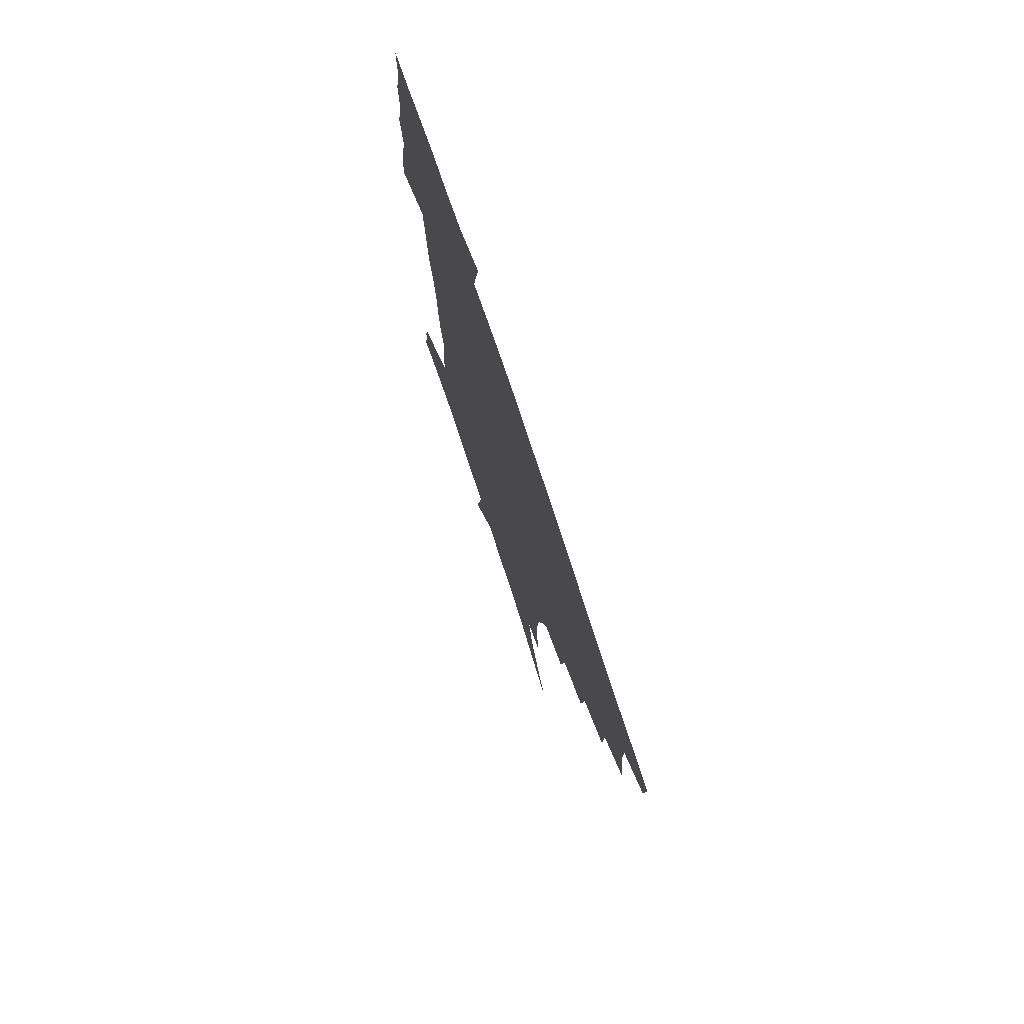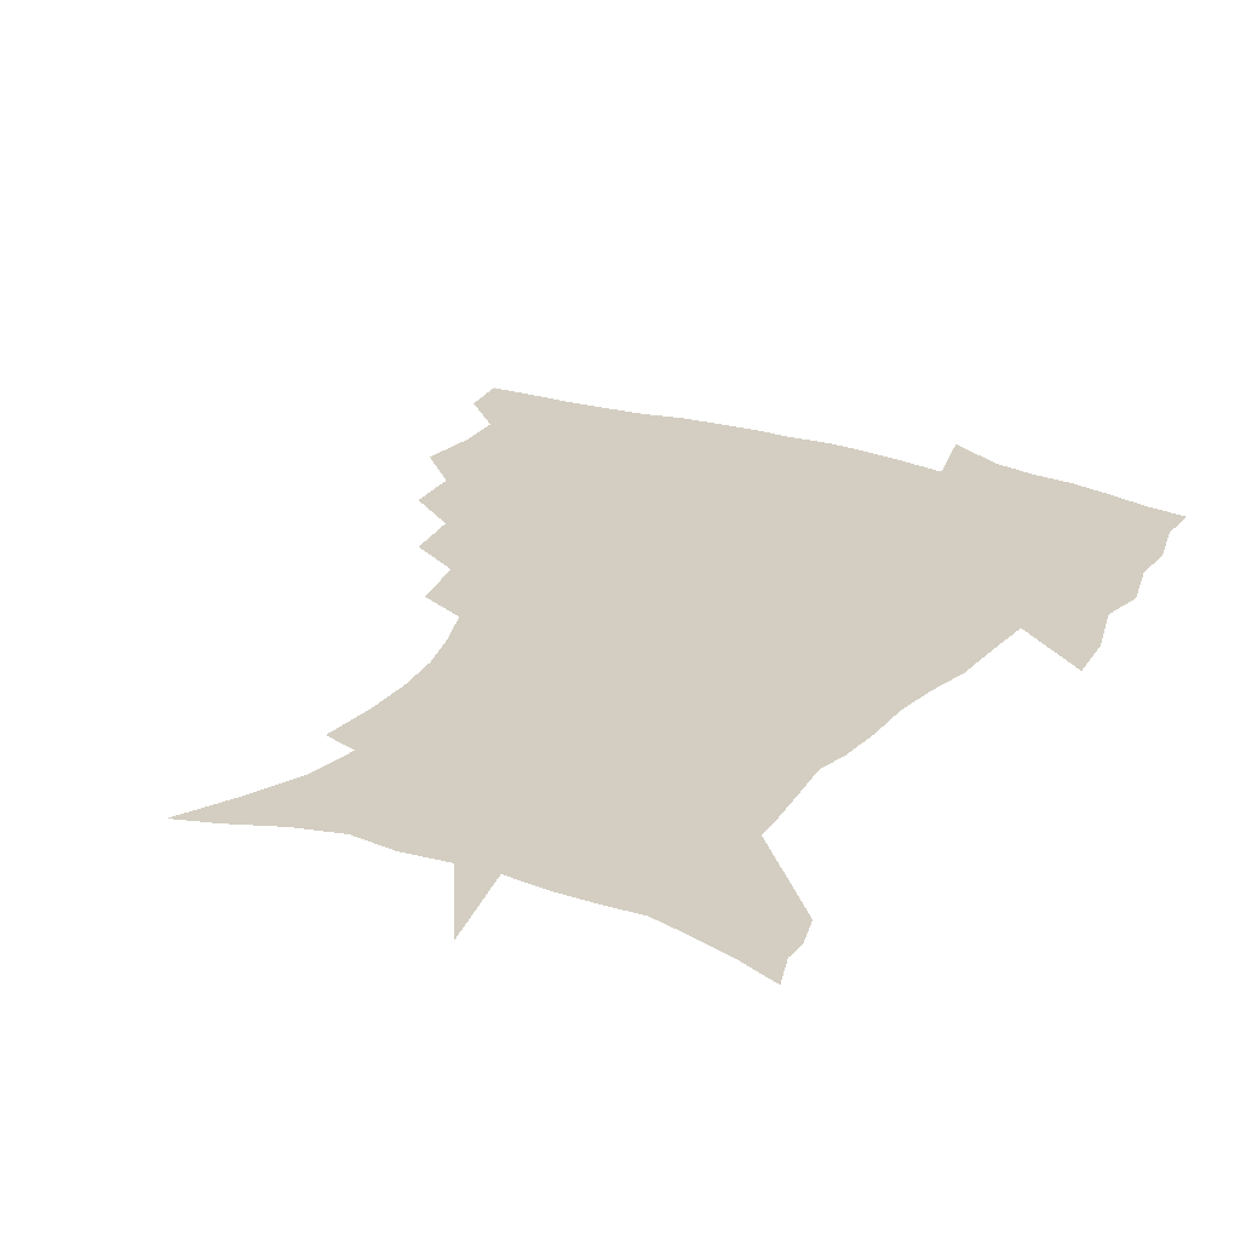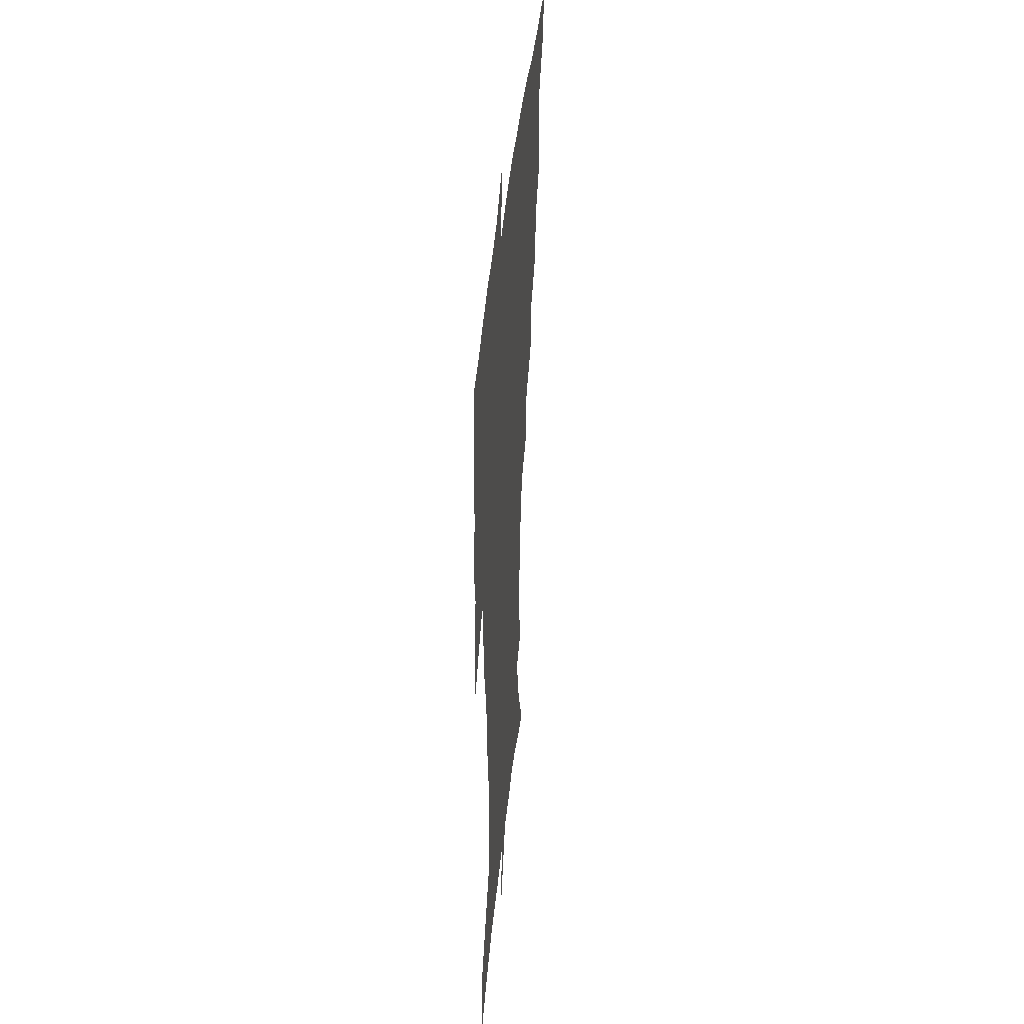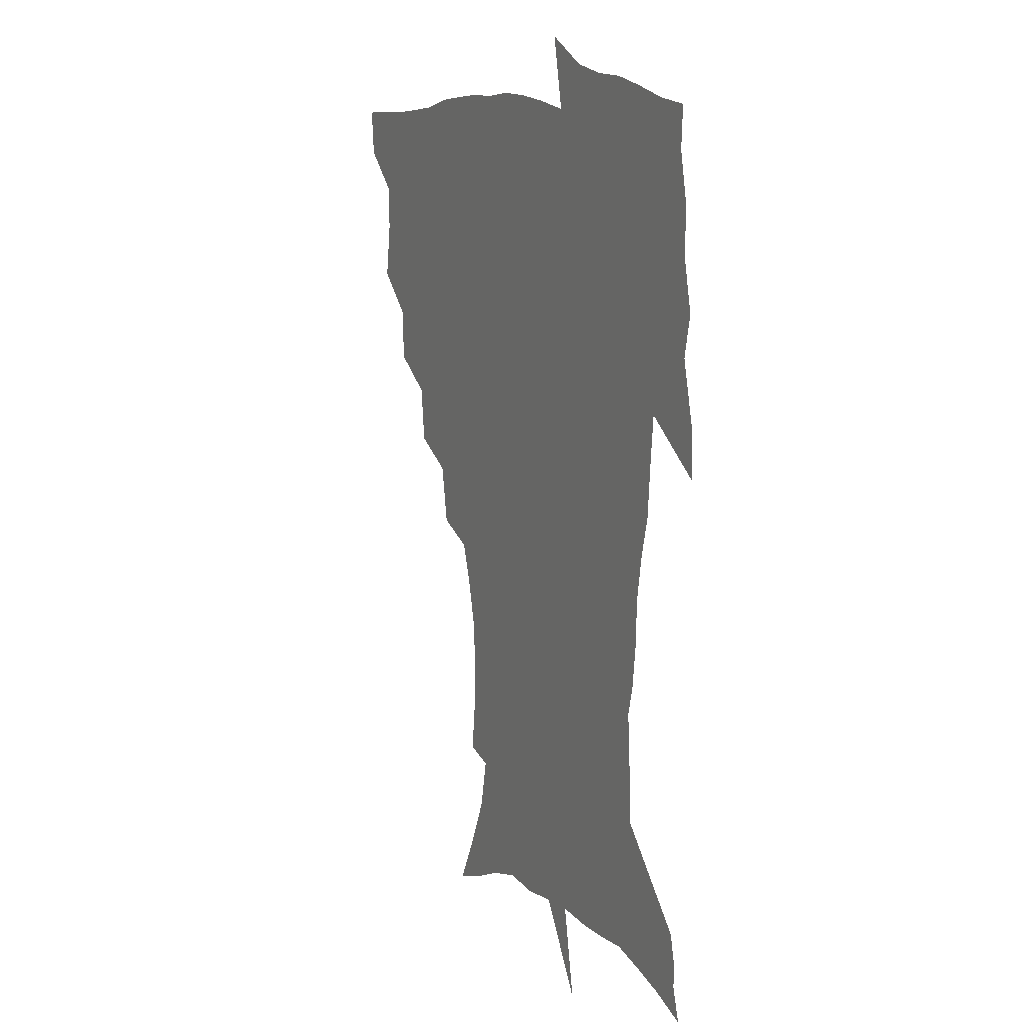
<metadata>
{"format":"obj","ext":"obj","renderer":"f3d","projection":"perspective","resolution":1024,"background":"white","views":[{"elev":75.8,"azim":-108.2,"up":"+Y"},{"elev":25.3,"azim":28.5,"up":"+Z"},{"elev":41.5,"azim":95.3,"up":"+Y"},{"elev":10.9,"azim":63.4,"up":"+Y"}]}
</metadata>
<code>
v 452.7 447.8 0
v 450.9 465.2 0
v 466.1 395.5 0
v 469.2 416.3 0
v 468.7 432.7 0
v 468.2 448 0
v 466.4 465.7 0
v 483.4 360.7 0
v 482.6 380.1 0
v 486.3 402.4 0
v 485.4 418.5 0
v 484.4 434.2 0
v 483.1 449.9 0
v 482.1 465.7 0
v 504.3 327.5 0
v 501.9 348.1 0
v 503.1 371 0
v 503.7 389.9 0
v 502.7 405.5 0
v 501.6 420.5 0
v 500.7 435.2 0
v 499.6 449.7 0
v 497.3 466.8 0
v 526.8 295.5 0
v 522.9 317.3 0
v 521.3 340.3 0
v 519.1 357.5 0
v 519.9 377.8 0
v 517.9 391.6 0
v 517.4 407.2 0
v 516.4 421.9 0
v 515.3 436.4 0
v 513.9 451 0
v 512.1 468.1 0
v 551.7 202.2 0
v 554 222 0
v 554.4 239.8 0
v 552.9 256.9 0
v 549.2 272.3 0
v 543.9 287.9 0
v 539.9 308.4 0
v 537.1 327.5 0
v 536 347.5 0
v 534.4 363.3 0
v 533.8 379.6 0
v 533 394.4 0
v 532 408.8 0
v 531 423.1 0
v 529.8 437.7 0
v 528.4 452.8 0
v 526.7 471.3 0
v 541 141 0
v 551.1 159.9 0
v 560.3 179.6 0
v 564.2 198.3 0
v 565 215.9 0
v 565.3 233.5 0
v 564.2 249.6 0
v 561.9 264.5 0
v 558.6 279.4 0
v 555.1 297.5 0
v 552.3 315.3 0
v 550.6 333.9 0
v 549.2 349.6 0
v 548.4 366.4 0
v 548.6 383.1 0
v 547.2 396.2 0
v 547.5 410.8 0
v 545.8 424.3 0
v 544.8 438.3 0
v 542.9 454.4 0
v 541 472.5 0
v 555.9 145.8 0
v 568.8 170.2 0
v 573.3 187.9 0
v 575.8 207.4 0
v 575.2 221.4 0
v 575.6 241.3 0
v 574.3 257.6 0
v 572.5 274.6 0
v 569.2 286.1 0
v 566.7 303.8 0
v 564.9 321.2 0
v 563.5 336.1 0
v 563.1 354.8 0
v 562.1 369.1 0
v 561.8 384.2 0
v 560.6 396.9 0
v 561 411.6 0
v 560.1 425 0
v 559.1 438.9 0
v 557.8 454.1 0
v 555.2 473.4 0
v 572.8 152.9 0
v 582.2 175.3 0
v 585.9 195.6 0
v 586.4 212.4 0
v 586.3 229.5 0
v 585.6 246 0
v 584.4 262.3 0
v 582.6 278 0
v 580.4 292.3 0
v 578.5 308.7 0
v 577 321.6 0
v 576.4 340.7 0
v 575.8 356.2 0
v 575.1 369.8 0
v 575 385.4 0
v 575 399.1 0
v 574.6 412.4 0
v 573.7 425.9 0
v 573.3 439.4 0
v 572.4 453.5 0
v 569.6 473.1 0
v 589.2 157.3 0
v 595.4 179.9 0
v 596.7 197.5 0
v 596.9 214.3 0
v 596.4 229.5 0
v 595.5 247.9 0
v 594.6 263.8 0
v 593.3 281.1 0
v 591.6 294.9 0
v 590.2 309.5 0
v 589.3 325.1 0
v 588.9 343.4 0
v 588.6 358.5 0
v 588.4 371.9 0
v 588.2 385.3 0
v 588.4 399.8 0
v 588.1 413 0
v 588.2 426.3 0
v 587.7 439.6 0
v 586.2 454.7 0
v 583.6 474.4 0
v 605.1 155.8 0
v 607.6 179.8 0
v 607.9 200 0
v 607.5 216.3 0
v 606.9 233.4 0
v 606.1 246.5 0
v 604.8 264.2 0
v 603.9 283.4 0
v 602.9 297.1 0
v 602 311.6 0
v 601.6 328.5 0
v 601.3 343.9 0
v 601.2 357.4 0
v 601.2 372.3 0
v 601.5 386.9 0
v 601.7 400.3 0
v 601.8 413.4 0
v 602 426.6 0
v 601.4 440.4 0
v 600.1 455.9 0
v 598.1 473.5 0
v 621.7 157.6 0
v 619.9 182.6 0
v 618.9 201.2 0
v 618 219.8 0
v 617.3 234.6 0
v 616.6 249.4 0
v 615.7 263.3 0
v 614.5 283.6 0
v 614.1 298.5 0
v 613.7 313.4 0
v 613.5 328.9 0
v 613.4 344.8 0
v 613.6 357.7 0
v 614 374.2 0
v 614.2 387 0
v 614.8 401.3 0
v 615.2 413.6 0
v 615.8 426.5 0
v 615.5 440.4 0
v 614.7 455.3 0
v 613.3 471.6 0
v 642.1 124.3 0
v 635.6 158.6 0
v 632.5 180.8 0
v 630.1 201.2 0
v 628.6 219 0
v 627.5 235.9 0
v 626.9 251.2 0
v 626.3 265.1 0
v 625.4 283.6 0
v 625.3 297.9 0
v 625.1 315.1 0
v 625.5 328.7 0
v 625.7 343.4 0
v 626 358.5 0
v 626.2 374.1 0
v 626.9 386.5 0
v 627.5 400 0
v 628.2 413.4 0
v 628.8 426.4 0
v 630 439.4 0
v 630.5 452.8 0
v 629.5 468.6 0
v 624 495.1 0
v 651.4 157.3 0
v 644.7 181.4 0
v 641.5 199.9 0
v 639.5 216.8 0
v 637.9 234 0
v 637.1 250.7 0
v 636.8 265.1 0
v 636.2 282.3 0
v 636.8 295.9 0
v 637.1 311.2 0
v 637.7 325.9 0
v 638.3 340.5 0
v 638.3 357.4 0
v 638.8 372.1 0
v 639.6 385.4 0
v 640.6 398 0
v 641.1 412.7 0
v 642.1 425.3 0
v 643.4 439.1 0
v 644 452.3 0
v 644.3 466.7 0
v 643.3 484.9 0
v 666.1 157.6 0
v 658.1 178.9 0
v 653.7 197.2 0
v 650.1 215.6 0
v 648.7 230.7 0
v 647.4 248.2 0
v 647.3 262.7 0
v 647.7 277.4 0
v 648.2 292.5 0
v 649.1 307.1 0
v 650 321.6 0
v 650.9 336.7 0
v 650.9 354.3 0
v 651.5 369.7 0
v 652.4 383.7 0
v 653.2 398.8 0
v 654 412 0
v 655.2 425.4 0
v 656.3 438.3 0
v 657.5 451.3 0
v 658.4 465.2 0
v 658.5 481.6 0
v 679.1 158.3 0
v 671 176.8 0
v 666.6 193.1 0
v 662.1 210.7 0
v 659.4 227.2 0
v 658.3 243 0
v 658.5 257.1 0
v 659 271.8 0
v 659.9 286.6 0
v 660.8 302.1 0
v 661.3 319.5 0
v 663 333.8 0
v 664.9 348.3 0
v 665.1 365.3 0
v 665 382.4 0
v 665.8 396.8 0
v 666.8 410.4 0
v 667.7 424.5 0
v 669.2 437.3 0
v 670.7 450.2 0
v 672.4 463.4 0
v 673 480.6 0
v 693.3 154.9 0
v 685 172.4 0
v 682.3 185.2 0
v 674.9 205.2 0
v 671.5 220 0
v 670.4 234.6 0
v 669.4 250.6 0
v 670 265 0
v 672.3 277.5 0
v 672.7 295 0
v 674.7 310 0
v 677.1 324.8 0
v 678.8 341.1 0
v 678.9 359.7 0
v 678.6 377.7 0
v 679.8 392.5 0
v 679.6 408.4 0
v 680.8 422 0
v 681.7 436.1 0
v 683.6 448.6 0
v 685.7 461.5 0
v 687.8 477.3 0
v 707.1 151 0
v 700.9 165.7 0
v 697.8 177.9 0
v 694.9 190.7 0
v 686.3 209.6 0
v 686.1 219.8 0
v 685.3 234 0
v 684.2 250.5 0
v 687.2 261.8 0
v 689 276.9 0
v 689.8 295 0
v 692.6 310.8 0
v 696.5 326.1 0
v 698.1 344.9 0
v 700 363.5 0
v 696.8 384.1 0
v 695.6 401.6 0
v 694 418.9 0
v 695.1 433.1 0
v 696.1 446.8 0
v 699.4 459.5 0
v 702.7 473.3 0
v 722.7 145.1 0
v 719 157.2 0
v 719.4 165.3 0
v 716.7 176.6 0
v 726.8 344.1 0
v 725.8 363 0
v 720.3 385.8 0
v 723.8 401.2 0
v 719.5 421 0
v 720.2 437.1 0
v 716.2 456 0
v 717.1 471.3 0
v 721 496 0
f 5 6 1
f 1 6 2
f 6 7 2
f 9 10 3
f 3 10 4
f 10 11 4
f 4 11 5
f 11 12 5
f 5 12 6
f 12 13 6
f 6 13 7
f 13 14 7
f 16 17 8
f 8 17 9
f 17 18 9
f 9 18 10
f 18 19 10
f 10 19 11
f 19 20 11
f 11 20 12
f 20 21 12
f 12 21 13
f 21 22 13
f 13 22 14
f 22 23 14
f 25 26 15
f 15 26 16
f 26 27 16
f 16 27 17
f 27 28 17
f 17 28 18
f 28 29 18
f 18 29 19
f 29 30 19
f 19 30 20
f 30 31 20
f 20 31 21
f 31 32 21
f 21 32 22
f 32 33 22
f 22 33 23
f 33 34 23
f 40 41 24
f 24 41 25
f 41 42 25
f 25 42 26
f 42 43 26
f 26 43 27
f 43 44 27
f 27 44 28
f 44 45 28
f 28 45 29
f 45 46 29
f 29 46 30
f 46 47 30
f 30 47 31
f 47 48 31
f 31 48 32
f 48 49 32
f 32 49 33
f 49 50 33
f 33 50 34
f 50 51 34
f 55 56 35
f 35 56 36
f 56 57 36
f 36 57 37
f 57 58 37
f 37 58 38
f 58 59 38
f 38 59 39
f 59 60 39
f 39 60 40
f 60 61 40
f 40 61 41
f 61 62 41
f 41 62 42
f 62 63 42
f 42 63 43
f 63 64 43
f 43 64 44
f 64 65 44
f 44 65 45
f 65 66 45
f 45 66 46
f 66 67 46
f 46 67 47
f 67 68 47
f 47 68 48
f 68 69 48
f 48 69 49
f 69 70 49
f 49 70 50
f 70 71 50
f 50 71 51
f 71 72 51
f 52 73 53
f 73 74 53
f 53 74 54
f 74 75 54
f 54 75 55
f 75 76 55
f 55 76 56
f 76 77 56
f 56 77 57
f 77 78 57
f 57 78 58
f 78 79 58
f 58 79 59
f 79 80 59
f 59 80 60
f 80 81 60
f 60 81 61
f 81 82 61
f 61 82 62
f 82 83 62
f 62 83 63
f 83 84 63
f 63 84 64
f 84 85 64
f 64 85 65
f 85 86 65
f 65 86 66
f 86 87 66
f 66 87 67
f 87 88 67
f 67 88 68
f 88 89 68
f 68 89 69
f 89 90 69
f 69 90 70
f 90 91 70
f 70 91 71
f 91 92 71
f 71 92 72
f 92 93 72
f 73 94 74
f 94 95 74
f 74 95 75
f 95 96 75
f 75 96 76
f 96 97 76
f 76 97 77
f 97 98 77
f 77 98 78
f 98 99 78
f 78 99 79
f 99 100 79
f 79 100 80
f 100 101 80
f 80 101 81
f 101 102 81
f 81 102 82
f 102 103 82
f 82 103 83
f 103 104 83
f 83 104 84
f 104 105 84
f 84 105 85
f 105 106 85
f 85 106 86
f 106 107 86
f 86 107 87
f 107 108 87
f 87 108 88
f 108 109 88
f 88 109 89
f 109 110 89
f 89 110 90
f 110 111 90
f 90 111 91
f 111 112 91
f 91 112 92
f 112 113 92
f 92 113 93
f 113 114 93
f 94 115 95
f 115 116 95
f 95 116 96
f 116 117 96
f 96 117 97
f 117 118 97
f 97 118 98
f 118 119 98
f 98 119 99
f 119 120 99
f 99 120 100
f 120 121 100
f 100 121 101
f 121 122 101
f 101 122 102
f 122 123 102
f 102 123 103
f 123 124 103
f 103 124 104
f 124 125 104
f 104 125 105
f 125 126 105
f 105 126 106
f 126 127 106
f 106 127 107
f 127 128 107
f 107 128 108
f 128 129 108
f 108 129 109
f 129 130 109
f 109 130 110
f 130 131 110
f 110 131 111
f 131 132 111
f 111 132 112
f 132 133 112
f 112 133 113
f 133 134 113
f 113 134 114
f 134 135 114
f 115 136 116
f 136 137 116
f 116 137 117
f 137 138 117
f 117 138 118
f 138 139 118
f 118 139 119
f 139 140 119
f 119 140 120
f 140 141 120
f 120 141 121
f 141 142 121
f 121 142 122
f 142 143 122
f 122 143 123
f 143 144 123
f 123 144 124
f 144 145 124
f 124 145 125
f 145 146 125
f 125 146 126
f 146 147 126
f 126 147 127
f 147 148 127
f 127 148 128
f 148 149 128
f 128 149 129
f 149 150 129
f 129 150 130
f 150 151 130
f 130 151 131
f 151 152 131
f 131 152 132
f 152 153 132
f 132 153 133
f 153 154 133
f 133 154 134
f 154 155 134
f 134 155 135
f 155 156 135
f 136 157 137
f 157 158 137
f 137 158 138
f 158 159 138
f 138 159 139
f 159 160 139
f 139 160 140
f 160 161 140
f 140 161 141
f 161 162 141
f 141 162 142
f 162 163 142
f 142 163 143
f 163 164 143
f 143 164 144
f 164 165 144
f 144 165 145
f 165 166 145
f 145 166 146
f 166 167 146
f 146 167 147
f 167 168 147
f 147 168 148
f 168 169 148
f 148 169 149
f 169 170 149
f 149 170 150
f 170 171 150
f 150 171 151
f 171 172 151
f 151 172 152
f 172 173 152
f 152 173 153
f 173 174 153
f 153 174 154
f 174 175 154
f 154 175 155
f 175 176 155
f 155 176 156
f 176 177 156
f 178 179 157
f 157 179 158
f 179 180 158
f 158 180 159
f 180 181 159
f 159 181 160
f 181 182 160
f 160 182 161
f 182 183 161
f 161 183 162
f 183 184 162
f 162 184 163
f 184 185 163
f 163 185 164
f 185 186 164
f 164 186 165
f 186 187 165
f 165 187 166
f 187 188 166
f 166 188 167
f 188 189 167
f 167 189 168
f 189 190 168
f 168 190 169
f 190 191 169
f 169 191 170
f 191 192 170
f 170 192 171
f 192 193 171
f 171 193 172
f 193 194 172
f 172 194 173
f 194 195 173
f 173 195 174
f 195 196 174
f 174 196 175
f 196 197 175
f 175 197 176
f 197 198 176
f 176 198 177
f 198 199 177
f 179 201 180
f 201 202 180
f 180 202 181
f 202 203 181
f 181 203 182
f 203 204 182
f 182 204 183
f 204 205 183
f 183 205 184
f 205 206 184
f 184 206 185
f 206 207 185
f 185 207 186
f 207 208 186
f 186 208 187
f 208 209 187
f 187 209 188
f 209 210 188
f 188 210 189
f 210 211 189
f 189 211 190
f 211 212 190
f 190 212 191
f 212 213 191
f 191 213 192
f 213 214 192
f 192 214 193
f 214 215 193
f 193 215 194
f 215 216 194
f 194 216 195
f 216 217 195
f 195 217 196
f 217 218 196
f 196 218 197
f 218 219 197
f 197 219 198
f 219 220 198
f 198 220 199
f 220 221 199
f 199 221 200
f 221 222 200
f 201 223 202
f 223 224 202
f 202 224 203
f 224 225 203
f 203 225 204
f 225 226 204
f 204 226 205
f 226 227 205
f 205 227 206
f 227 228 206
f 206 228 207
f 228 229 207
f 207 229 208
f 229 230 208
f 208 230 209
f 230 231 209
f 209 231 210
f 231 232 210
f 210 232 211
f 232 233 211
f 211 233 212
f 233 234 212
f 212 234 213
f 234 235 213
f 213 235 214
f 235 236 214
f 214 236 215
f 236 237 215
f 215 237 216
f 237 238 216
f 216 238 217
f 238 239 217
f 217 239 218
f 239 240 218
f 218 240 219
f 240 241 219
f 219 241 220
f 241 242 220
f 220 242 221
f 242 243 221
f 221 243 222
f 243 244 222
f 223 245 224
f 245 246 224
f 224 246 225
f 246 247 225
f 225 247 226
f 247 248 226
f 226 248 227
f 248 249 227
f 227 249 228
f 249 250 228
f 228 250 229
f 250 251 229
f 229 251 230
f 251 252 230
f 230 252 231
f 252 253 231
f 231 253 232
f 253 254 232
f 232 254 233
f 254 255 233
f 233 255 234
f 255 256 234
f 234 256 235
f 256 257 235
f 235 257 236
f 257 258 236
f 236 258 237
f 258 259 237
f 237 259 238
f 259 260 238
f 238 260 239
f 260 261 239
f 239 261 240
f 261 262 240
f 240 262 241
f 262 263 241
f 241 263 242
f 263 264 242
f 242 264 243
f 264 265 243
f 243 265 244
f 265 266 244
f 245 267 246
f 267 268 246
f 246 268 247
f 268 269 247
f 247 269 248
f 269 270 248
f 248 270 249
f 270 271 249
f 249 271 250
f 271 272 250
f 250 272 251
f 272 273 251
f 251 273 252
f 273 274 252
f 252 274 253
f 274 275 253
f 253 275 254
f 275 276 254
f 254 276 255
f 276 277 255
f 255 277 256
f 277 278 256
f 256 278 257
f 278 279 257
f 257 279 258
f 279 280 258
f 258 280 259
f 280 281 259
f 259 281 260
f 281 282 260
f 260 282 261
f 282 283 261
f 261 283 262
f 283 284 262
f 262 284 263
f 284 285 263
f 263 285 264
f 285 286 264
f 264 286 265
f 286 287 265
f 265 287 266
f 287 288 266
f 267 289 268
f 289 290 268
f 268 290 269
f 290 291 269
f 269 291 270
f 291 292 270
f 270 292 271
f 292 293 271
f 271 293 272
f 293 294 272
f 272 294 273
f 294 295 273
f 273 295 274
f 295 296 274
f 274 296 275
f 296 297 275
f 275 297 276
f 297 298 276
f 276 298 277
f 298 299 277
f 277 299 278
f 299 300 278
f 278 300 279
f 300 301 279
f 279 301 280
f 301 302 280
f 280 302 281
f 302 303 281
f 281 303 282
f 303 304 282
f 282 304 283
f 304 305 283
f 283 305 284
f 305 306 284
f 284 306 285
f 306 307 285
f 285 307 286
f 307 308 286
f 286 308 287
f 308 309 287
f 287 309 288
f 309 310 288
f 289 311 290
f 311 312 290
f 290 312 291
f 312 313 291
f 291 313 292
f 313 314 292
f 292 314 293
f 303 315 304
f 315 316 304
f 304 316 305
f 316 317 305
f 305 317 306
f 317 318 306
f 306 318 307
f 318 319 307
f 307 319 308
f 319 320 308
f 308 320 309
f 320 321 309
f 309 321 310
f 321 322 310

</code>
